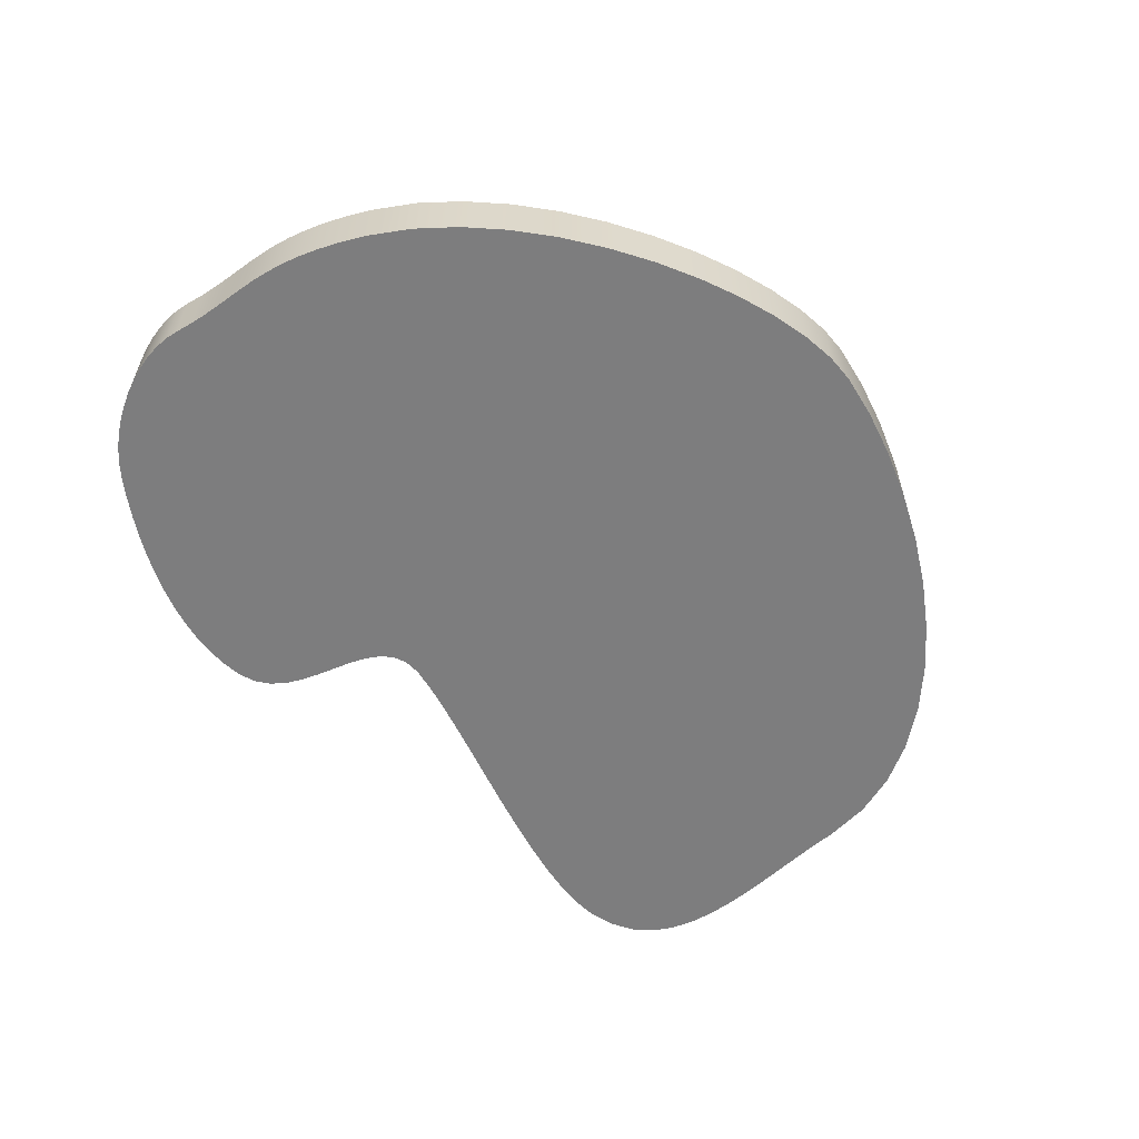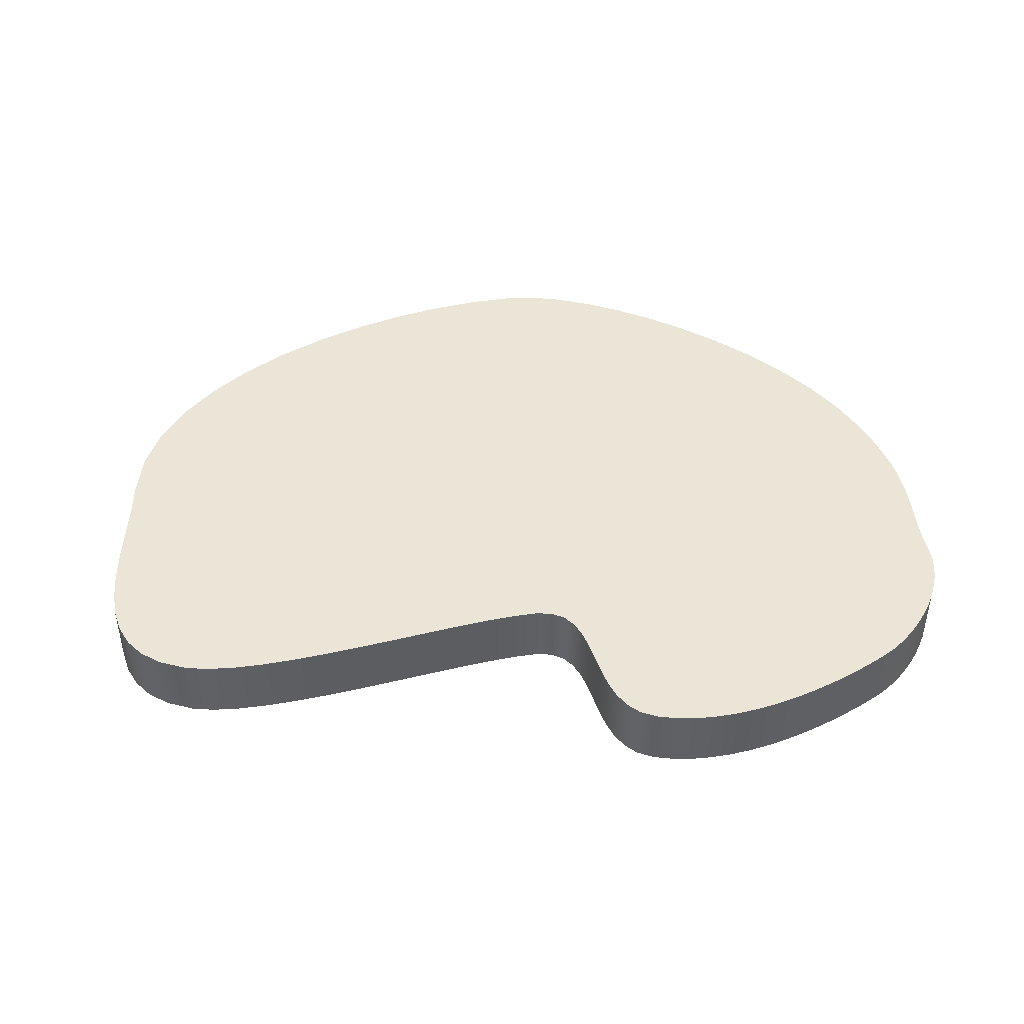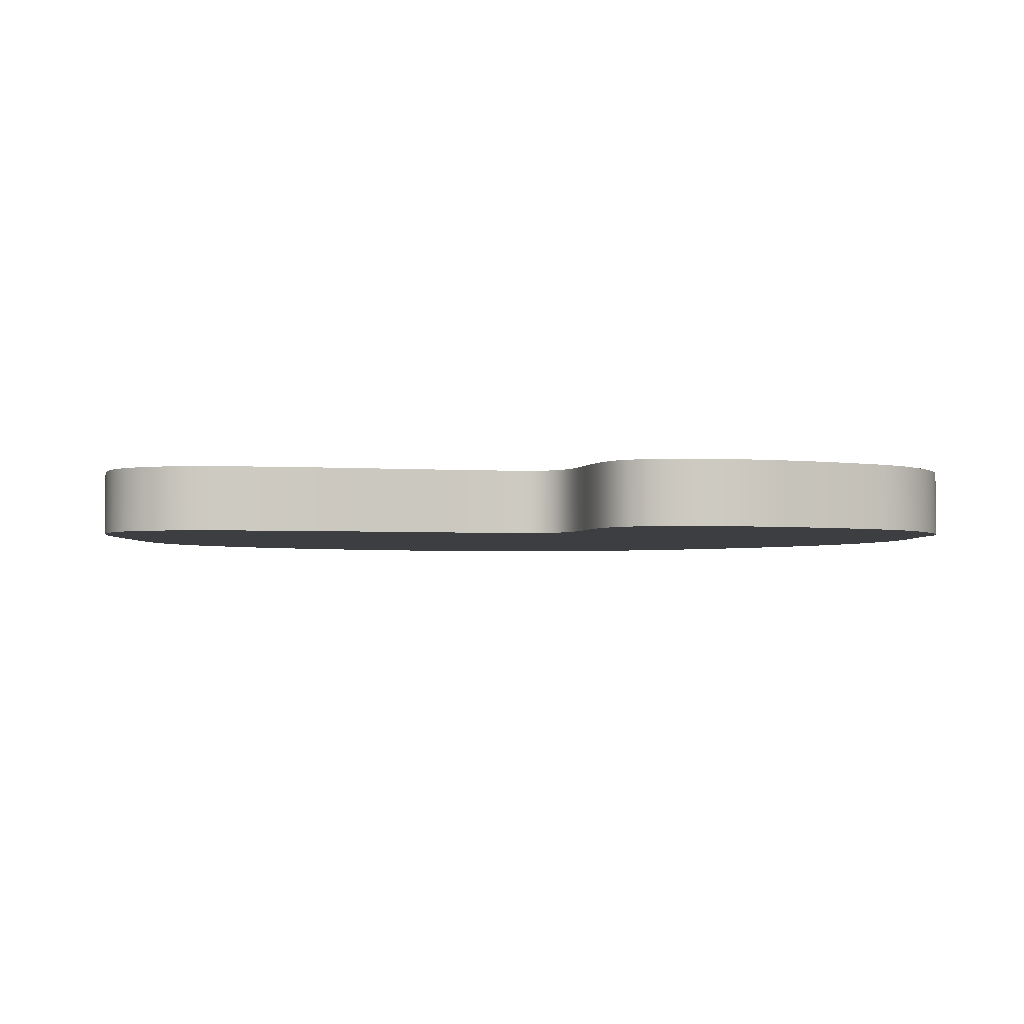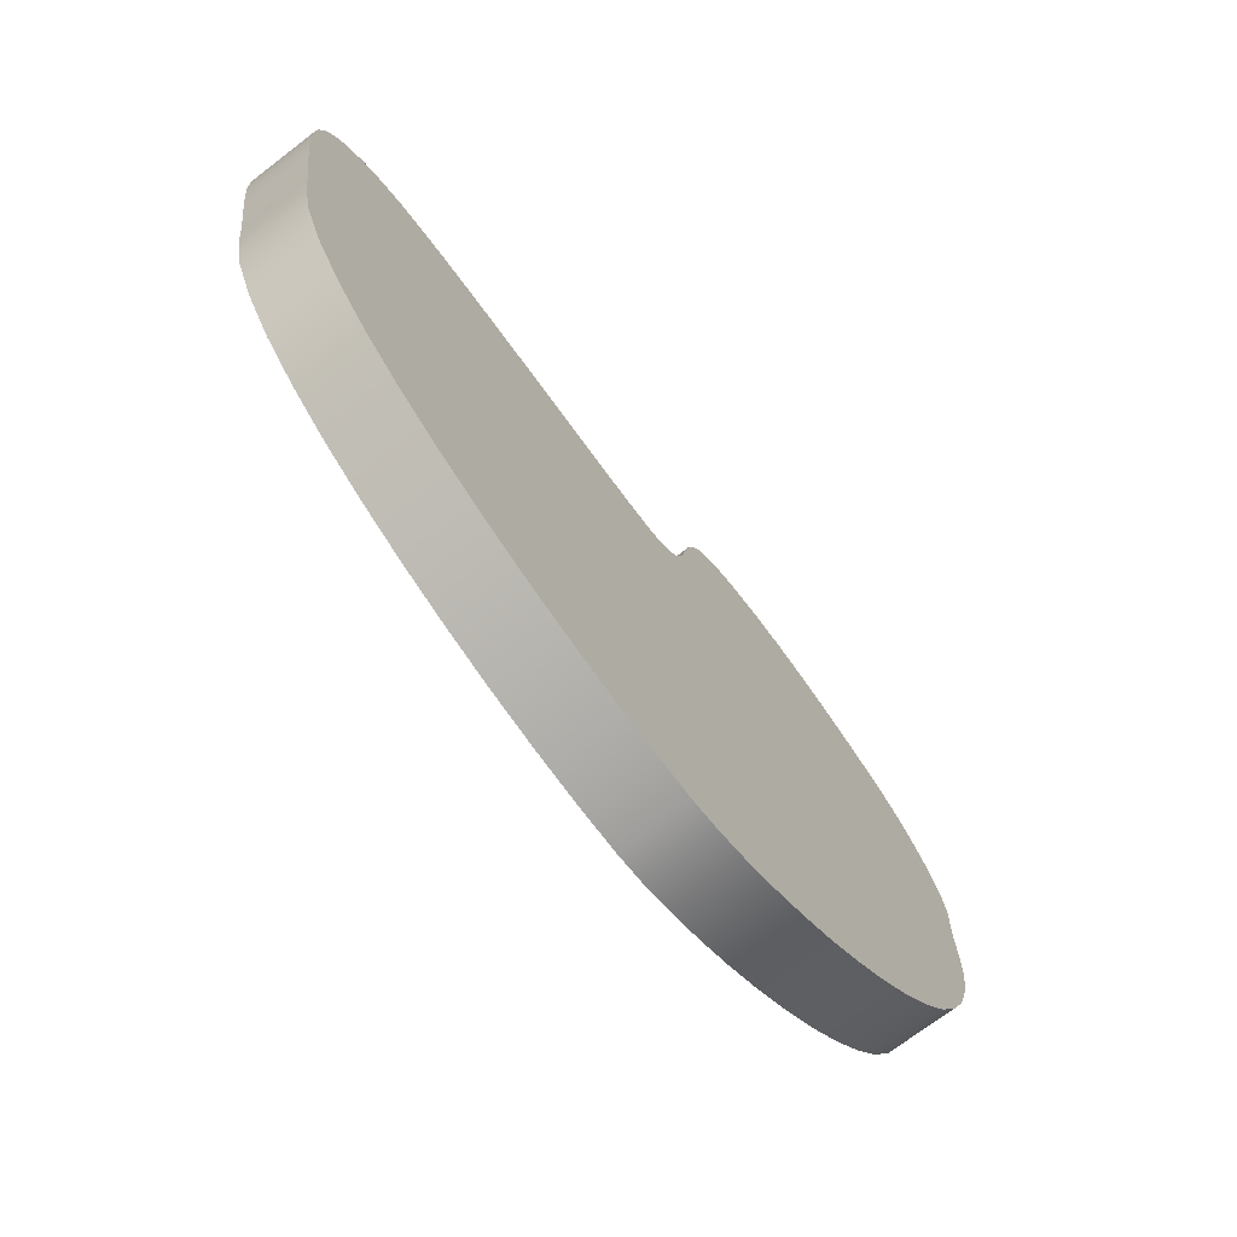
<metadata>
{"format":"obj","ext":"obj","renderer":"f3d","projection":"perspective","resolution":1024,"background":"white","views":[{"elev":-59.2,"azim":124.3,"up":"+Y"},{"elev":44.2,"azim":-7.0,"up":"+Y"},{"elev":-3.2,"azim":-4.2,"up":"+Y"},{"elev":-71.5,"azim":-52.6,"up":"+Z"}]}
</metadata>
<code>
o Curve.001_Oval-1
v 0.1525 0.01 0.1877
v 0.144 0.01 0.1886
v 0.1345 0.01 0.1899
v 0.1243 0.01 0.1915
v 0.1135 0.01 0.1932
v 0.1024 0.01 0.195
v 0.09141 0.01 0.1966
v 0.08069 0.01 0.1978
v 0.07054 0.01 0.1987
v 0.06122 0.01 0.1989
v 0.05302 0.01 0.1984
v 0.04618 0.01 0.1971
v 0.03826 0.01 0.1937
v 0.03226 0.01 0.1893
v 0.02796 0.01 0.1839
v 0.02514 0.01 0.1776
v 0.02357 0.01 0.1706
v 0.02303 0.01 0.1629
v 0.02331 0.01 0.1548
v 0.02419 0.01 0.1463
v 0.02543 0.01 0.1376
v 0.02682 0.01 0.1288
v 0.02814 0.01 0.1201
v 0.02917 0.01 0.1114
v 0.03211 0.01 0.09765
v 0.03797 0.01 0.08491
v 0.04637 0.01 0.07323
v 0.0569 0.01 0.06263
v 0.06918 0.01 0.05317
v 0.08283 0.01 0.04486
v 0.09745 0.01 0.03773
v 0.1127 0.01 0.03184
v 0.1281 0.01 0.02719
v 0.1433 0.01 0.02383
v 0.1579 0.01 0.02179
v 0.1716 0.01 0.02111
v 0.1802 0.01 0.02195
v 0.1899 0.01 0.0244
v 0.2004 0.01 0.02835
v 0.2116 0.01 0.03367
v 0.2229 0.01 0.04024
v 0.2343 0.01 0.04795
v 0.2455 0.01 0.05667
v 0.256 0.01 0.0663
v 0.2658 0.01 0.0767
v 0.2744 0.01 0.08777
v 0.2817 0.01 0.09938
v 0.2873 0.01 0.1114
v 0.29 0.01 0.1188
v 0.2919 0.01 0.1254
v 0.2933 0.01 0.1313
v 0.2941 0.01 0.1368
v 0.2946 0.01 0.1418
v 0.2947 0.01 0.1465
v 0.2947 0.01 0.151
v 0.2945 0.01 0.1554
v 0.2943 0.01 0.1599
v 0.2942 0.01 0.1646
v 0.2943 0.01 0.1695
v 0.2947 0.01 0.1749
v 0.2947 0.01 0.1786
v 0.2943 0.01 0.1826
v 0.2933 0.01 0.1867
v 0.2918 0.01 0.1909
v 0.2899 0.01 0.1951
v 0.2876 0.01 0.1992
v 0.2849 0.01 0.2032
v 0.2818 0.01 0.207
v 0.2785 0.01 0.2106
v 0.2749 0.01 0.2139
v 0.2711 0.01 0.2168
v 0.2671 0.01 0.2193
v 0.2612 0.01 0.2224
v 0.255 0.01 0.2254
v 0.2486 0.01 0.2281
v 0.2421 0.01 0.2306
v 0.2355 0.01 0.2327
v 0.2289 0.01 0.2345
v 0.2223 0.01 0.2359
v 0.2158 0.01 0.2368
v 0.2094 0.01 0.2373
v 0.2032 0.01 0.2371
v 0.1971 0.01 0.2364
v 0.1914 0.01 0.235
v 0.1864 0.01 0.2326
v 0.1827 0.01 0.2291
v 0.18 0.01 0.2246
v 0.1781 0.01 0.2195
v 0.1768 0.01 0.2141
v 0.1757 0.01 0.2085
v 0.1746 0.01 0.2031
v 0.1732 0.01 0.1981
v 0.1713 0.01 0.1938
v 0.1685 0.01 0.1904
v 0.1647 0.01 0.1881
v 0.1596 0.01 0.1873
v 0.1525 -0.01 0.1877
v 0.144 -0.01 0.1886
v 0.1345 -0.01 0.1899
v 0.1243 -0.01 0.1915
v 0.1135 -0.01 0.1932
v 0.1024 -0.01 0.195
v 0.09141 -0.01 0.1966
v 0.08069 -0.01 0.1978
v 0.07054 -0.01 0.1987
v 0.06122 -0.01 0.1989
v 0.05302 -0.01 0.1984
v 0.04618 -0.01 0.1971
v 0.03826 -0.01 0.1937
v 0.03226 -0.01 0.1893
v 0.02796 -0.01 0.1839
v 0.02514 -0.01 0.1776
v 0.02357 -0.01 0.1706
v 0.02303 -0.01 0.1629
v 0.02331 -0.01 0.1548
v 0.02419 -0.01 0.1463
v 0.02543 -0.01 0.1376
v 0.02682 -0.01 0.1288
v 0.02814 -0.01 0.1201
v 0.02917 -0.01 0.1114
v 0.03211 -0.01 0.09765
v 0.03797 -0.01 0.08491
v 0.04637 -0.01 0.07323
v 0.0569 -0.01 0.06263
v 0.06918 -0.01 0.05317
v 0.08283 -0.01 0.04486
v 0.09745 -0.01 0.03773
v 0.1127 -0.01 0.03184
v 0.1281 -0.01 0.02719
v 0.1433 -0.01 0.02383
v 0.1579 -0.01 0.02179
v 0.1716 -0.01 0.02111
v 0.1802 -0.01 0.02195
v 0.1899 -0.01 0.0244
v 0.2004 -0.01 0.02835
v 0.2116 -0.01 0.03367
v 0.2229 -0.01 0.04024
v 0.2343 -0.01 0.04795
v 0.2455 -0.01 0.05667
v 0.256 -0.01 0.0663
v 0.2658 -0.01 0.0767
v 0.2744 -0.01 0.08777
v 0.2817 -0.01 0.09938
v 0.2873 -0.01 0.1114
v 0.29 -0.01 0.1188
v 0.2919 -0.01 0.1254
v 0.2933 -0.01 0.1313
v 0.2941 -0.01 0.1368
v 0.2946 -0.01 0.1418
v 0.2947 -0.01 0.1465
v 0.2947 -0.01 0.151
v 0.2945 -0.01 0.1554
v 0.2943 -0.01 0.1599
v 0.2942 -0.01 0.1646
v 0.2943 -0.01 0.1695
v 0.2947 -0.01 0.1749
v 0.2947 -0.01 0.1786
v 0.2943 -0.01 0.1826
v 0.2933 -0.01 0.1867
v 0.2918 -0.01 0.1909
v 0.2899 -0.01 0.1951
v 0.2876 -0.01 0.1992
v 0.2849 -0.01 0.2032
v 0.2818 -0.01 0.207
v 0.2785 -0.01 0.2106
v 0.2749 -0.01 0.2139
v 0.2711 -0.01 0.2168
v 0.2671 -0.01 0.2193
v 0.2612 -0.01 0.2224
v 0.255 -0.01 0.2254
v 0.2486 -0.01 0.2281
v 0.2421 -0.01 0.2306
v 0.2355 -0.01 0.2327
v 0.2289 -0.01 0.2345
v 0.2223 -0.01 0.2359
v 0.2158 -0.01 0.2368
v 0.2094 -0.01 0.2373
v 0.2032 -0.01 0.2371
v 0.1971 -0.01 0.2364
v 0.1914 -0.01 0.235
v 0.1864 -0.01 0.2326
v 0.1827 -0.01 0.2291
v 0.18 -0.01 0.2246
v 0.1781 -0.01 0.2195
v 0.1768 -0.01 0.2141
v 0.1757 -0.01 0.2085
v 0.1746 -0.01 0.2031
v 0.1732 -0.01 0.1981
v 0.1713 -0.01 0.1938
v 0.1685 -0.01 0.1904
v 0.1647 -0.01 0.1881
v 0.1596 -0.01 0.1873
v 0.1525 -0.01 0.1877
v 0.1525 0.01 0.1877
v 0.144 -0.01 0.1886
v 0.144 0.01 0.1886
v 0.1345 -0.01 0.1899
v 0.1345 0.01 0.1899
v 0.1243 -0.01 0.1915
v 0.1243 0.01 0.1915
v 0.1135 -0.01 0.1932
v 0.1135 0.01 0.1932
v 0.1024 -0.01 0.195
v 0.1024 0.01 0.195
v 0.09141 -0.01 0.1966
v 0.09141 0.01 0.1966
v 0.08069 -0.01 0.1978
v 0.08069 0.01 0.1978
v 0.07054 -0.01 0.1987
v 0.07054 0.01 0.1987
v 0.06122 -0.01 0.1989
v 0.06122 0.01 0.1989
v 0.05302 -0.01 0.1984
v 0.05302 0.01 0.1984
v 0.04618 -0.01 0.1971
v 0.04618 0.01 0.1971
v 0.03826 -0.01 0.1937
v 0.03826 0.01 0.1937
v 0.03226 -0.01 0.1893
v 0.03226 0.01 0.1893
v 0.02796 -0.01 0.1839
v 0.02796 0.01 0.1839
v 0.02514 -0.01 0.1776
v 0.02514 0.01 0.1776
v 0.02357 -0.01 0.1706
v 0.02357 0.01 0.1706
v 0.02303 -0.01 0.1629
v 0.02303 0.01 0.1629
v 0.02331 -0.01 0.1548
v 0.02331 0.01 0.1548
v 0.02419 -0.01 0.1463
v 0.02419 0.01 0.1463
v 0.02543 -0.01 0.1376
v 0.02543 0.01 0.1376
v 0.02682 -0.01 0.1288
v 0.02682 0.01 0.1288
v 0.02814 -0.01 0.1201
v 0.02814 0.01 0.1201
v 0.02917 -0.01 0.1114
v 0.02917 0.01 0.1114
v 0.03211 -0.01 0.09765
v 0.03211 0.01 0.09765
v 0.03797 -0.01 0.08491
v 0.03797 0.01 0.08491
v 0.04637 -0.01 0.07323
v 0.04637 0.01 0.07323
v 0.0569 -0.01 0.06263
v 0.0569 0.01 0.06263
v 0.06918 -0.01 0.05317
v 0.06918 0.01 0.05317
v 0.08283 -0.01 0.04486
v 0.08283 0.01 0.04486
v 0.09745 -0.01 0.03773
v 0.09745 0.01 0.03773
v 0.1127 -0.01 0.03184
v 0.1127 0.01 0.03184
v 0.1281 -0.01 0.02719
v 0.1281 0.01 0.02719
v 0.1433 -0.01 0.02383
v 0.1433 0.01 0.02383
v 0.1579 -0.01 0.02179
v 0.1579 0.01 0.02179
v 0.1716 -0.01 0.02111
v 0.1716 0.01 0.02111
v 0.1802 -0.01 0.02195
v 0.1802 0.01 0.02195
v 0.1899 -0.01 0.0244
v 0.1899 0.01 0.0244
v 0.2004 -0.01 0.02835
v 0.2004 0.01 0.02835
v 0.2116 -0.01 0.03367
v 0.2116 0.01 0.03367
v 0.2229 -0.01 0.04024
v 0.2229 0.01 0.04024
v 0.2343 -0.01 0.04795
v 0.2343 0.01 0.04795
v 0.2455 -0.01 0.05667
v 0.2455 0.01 0.05667
v 0.256 -0.01 0.0663
v 0.256 0.01 0.0663
v 0.2658 -0.01 0.0767
v 0.2658 0.01 0.0767
v 0.2744 -0.01 0.08777
v 0.2744 0.01 0.08777
v 0.2817 -0.01 0.09938
v 0.2817 0.01 0.09938
v 0.2873 -0.01 0.1114
v 0.2873 0.01 0.1114
v 0.29 -0.01 0.1188
v 0.29 0.01 0.1188
v 0.2919 -0.01 0.1254
v 0.2919 0.01 0.1254
v 0.2933 -0.01 0.1313
v 0.2933 0.01 0.1313
v 0.2941 -0.01 0.1368
v 0.2941 0.01 0.1368
v 0.2946 -0.01 0.1418
v 0.2946 0.01 0.1418
v 0.2947 -0.01 0.1465
v 0.2947 0.01 0.1465
v 0.2947 -0.01 0.151
v 0.2947 0.01 0.151
v 0.2945 -0.01 0.1554
v 0.2945 0.01 0.1554
v 0.2943 -0.01 0.1599
v 0.2943 0.01 0.1599
v 0.2942 -0.01 0.1646
v 0.2942 0.01 0.1646
v 0.2943 -0.01 0.1695
v 0.2943 0.01 0.1695
v 0.2947 -0.01 0.1749
v 0.2947 0.01 0.1749
v 0.2947 -0.01 0.1786
v 0.2947 0.01 0.1786
v 0.2943 -0.01 0.1826
v 0.2943 0.01 0.1826
v 0.2933 -0.01 0.1867
v 0.2933 0.01 0.1867
v 0.2918 -0.01 0.1909
v 0.2918 0.01 0.1909
v 0.2899 -0.01 0.1951
v 0.2899 0.01 0.1951
v 0.2876 -0.01 0.1992
v 0.2876 0.01 0.1992
v 0.2849 -0.01 0.2032
v 0.2849 0.01 0.2032
v 0.2818 -0.01 0.207
v 0.2818 0.01 0.207
v 0.2785 -0.01 0.2106
v 0.2785 0.01 0.2106
v 0.2749 -0.01 0.2139
v 0.2749 0.01 0.2139
v 0.2711 -0.01 0.2168
v 0.2711 0.01 0.2168
v 0.2671 -0.01 0.2193
v 0.2671 0.01 0.2193
v 0.2612 -0.01 0.2224
v 0.2612 0.01 0.2224
v 0.255 -0.01 0.2254
v 0.255 0.01 0.2254
v 0.2486 -0.01 0.2281
v 0.2486 0.01 0.2281
v 0.2421 -0.01 0.2306
v 0.2421 0.01 0.2306
v 0.2355 -0.01 0.2327
v 0.2355 0.01 0.2327
v 0.2289 -0.01 0.2345
v 0.2289 0.01 0.2345
v 0.2223 -0.01 0.2359
v 0.2223 0.01 0.2359
v 0.2158 -0.01 0.2368
v 0.2158 0.01 0.2368
v 0.2094 -0.01 0.2373
v 0.2094 0.01 0.2373
v 0.2032 -0.01 0.2371
v 0.2032 0.01 0.2371
v 0.1971 -0.01 0.2364
v 0.1971 0.01 0.2364
v 0.1914 -0.01 0.235
v 0.1914 0.01 0.235
v 0.1864 -0.01 0.2326
v 0.1864 0.01 0.2326
v 0.1827 -0.01 0.2291
v 0.1827 0.01 0.2291
v 0.18 -0.01 0.2246
v 0.18 0.01 0.2246
v 0.1781 -0.01 0.2195
v 0.1781 0.01 0.2195
v 0.1768 -0.01 0.2141
v 0.1768 0.01 0.2141
v 0.1757 -0.01 0.2085
v 0.1757 0.01 0.2085
v 0.1746 -0.01 0.2031
v 0.1746 0.01 0.2031
v 0.1732 -0.01 0.1981
v 0.1732 0.01 0.1981
v 0.1713 -0.01 0.1938
v 0.1713 0.01 0.1938
v 0.1685 -0.01 0.1904
v 0.1685 0.01 0.1904
v 0.1647 -0.01 0.1881
v 0.1647 0.01 0.1881
v 0.1596 -0.01 0.1873
v 0.1596 0.01 0.1873
f 35 37 36
f 34 37 35
f 34 38 37
f 33 38 34
f 33 39 38
f 32 39 33
f 32 40 39
f 31 40 32
f 31 41 40
f 30 41 31
f 30 42 41
f 29 42 30
f 29 43 42
f 28 43 29
f 28 44 43
f 27 44 28
f 27 45 44
f 26 45 27
f 26 46 45
f 25 46 26
f 25 47 46
f 24 47 25
f 24 48 47
f 23 48 24
f 23 49 48
f 23 50 49
f 22 50 23
f 22 51 50
f 21 51 22
f 21 52 51
f 21 53 52
f 20 53 21
f 20 54 53
f 19 54 20
f 19 55 54
f 19 56 55
f 18 56 19
f 18 57 56
f 18 58 57
f 17 58 18
f 17 59 58
f 17 60 59
f 16 60 17
f 16 61 60
f 15 61 16
f 15 62 61
f 15 63 62
f 14 96 15
f 96 63 15
f 96 64 63
f 14 1 96
f 95 64 96
f 14 2 1
f 94 64 95
f 14 3 2
f 13 3 14
f 13 4 3
f 93 64 94
f 93 65 64
f 13 5 4
f 13 6 5
f 12 6 13
f 92 65 93
f 12 7 6
f 92 66 65
f 12 8 7
f 11 8 12
f 11 9 8
f 91 66 92
f 10 9 11
f 91 67 66
f 90 67 91
f 90 68 67
f 90 69 68
f 89 69 90
f 89 70 69
f 89 71 70
f 88 71 89
f 88 72 71
f 88 73 72
f 87 73 88
f 87 74 73
f 86 74 87
f 86 75 74
f 86 76 75
f 85 76 86
f 85 77 76
f 84 77 85
f 84 78 77
f 84 79 78
f 83 79 84
f 83 80 79
f 82 80 83
f 82 81 80
f 133 131 132
f 133 130 131
f 134 130 133
f 134 129 130
f 135 129 134
f 135 128 129
f 136 128 135
f 136 127 128
f 137 127 136
f 137 126 127
f 138 126 137
f 138 125 126
f 139 125 138
f 139 124 125
f 140 124 139
f 140 123 124
f 141 123 140
f 141 122 123
f 142 122 141
f 142 121 122
f 143 121 142
f 143 120 121
f 144 120 143
f 144 119 120
f 145 119 144
f 146 119 145
f 146 118 119
f 147 118 146
f 147 117 118
f 148 117 147
f 149 117 148
f 149 116 117
f 150 116 149
f 150 115 116
f 151 115 150
f 152 115 151
f 152 114 115
f 153 114 152
f 154 114 153
f 154 113 114
f 155 113 154
f 156 113 155
f 156 112 113
f 157 112 156
f 157 111 112
f 158 111 157
f 159 111 158
f 192 110 111
f 159 192 111
f 160 192 159
f 97 110 192
f 160 191 192
f 98 110 97
f 160 190 191
f 99 110 98
f 99 109 110
f 100 109 99
f 160 189 190
f 161 189 160
f 101 109 100
f 102 109 101
f 102 108 109
f 161 188 189
f 103 108 102
f 162 188 161
f 104 108 103
f 104 107 108
f 105 107 104
f 162 187 188
f 105 106 107
f 163 187 162
f 163 186 187
f 164 186 163
f 165 186 164
f 165 185 186
f 166 185 165
f 167 185 166
f 167 184 185
f 168 184 167
f 169 184 168
f 169 183 184
f 170 183 169
f 170 182 183
f 171 182 170
f 172 182 171
f 172 181 182
f 173 181 172
f 173 180 181
f 174 180 173
f 175 180 174
f 175 179 180
f 176 179 175
f 176 178 179
f 177 178 176
f 194 196 195 193
f 196 198 197 195
f 198 200 199 197
f 200 202 201 199
f 202 204 203 201
f 204 206 205 203
f 206 208 207 205
f 208 210 209 207
f 210 212 211 209
f 212 214 213 211
f 214 216 215 213
f 216 218 217 215
f 218 220 219 217
f 220 222 221 219
f 222 224 223 221
f 224 226 225 223
f 226 228 227 225
f 228 230 229 227
f 230 232 231 229
f 232 234 233 231
f 234 236 235 233
f 236 238 237 235
f 238 240 239 237
f 240 242 241 239
f 242 244 243 241
f 244 246 245 243
f 246 248 247 245
f 248 250 249 247
f 250 252 251 249
f 252 254 253 251
f 254 256 255 253
f 256 258 257 255
f 258 260 259 257
f 260 262 261 259
f 262 264 263 261
f 264 266 265 263
f 266 268 267 265
f 268 270 269 267
f 270 272 271 269
f 272 274 273 271
f 274 276 275 273
f 276 278 277 275
f 278 280 279 277
f 280 282 281 279
f 282 284 283 281
f 284 286 285 283
f 286 288 287 285
f 288 290 289 287
f 290 292 291 289
f 292 294 293 291
f 294 296 295 293
f 296 298 297 295
f 298 300 299 297
f 300 302 301 299
f 302 304 303 301
f 304 306 305 303
f 306 308 307 305
f 308 310 309 307
f 310 312 311 309
f 312 314 313 311
f 314 316 315 313
f 316 318 317 315
f 318 320 319 317
f 320 322 321 319
f 322 324 323 321
f 324 326 325 323
f 326 328 327 325
f 328 330 329 327
f 330 332 331 329
f 332 334 333 331
f 334 336 335 333
f 336 338 337 335
f 338 340 339 337
f 340 342 341 339
f 342 344 343 341
f 344 346 345 343
f 346 348 347 345
f 348 350 349 347
f 350 352 351 349
f 352 354 353 351
f 354 356 355 353
f 356 358 357 355
f 358 360 359 357
f 360 362 361 359
f 362 364 363 361
f 364 366 365 363
f 366 368 367 365
f 368 370 369 367
f 370 372 371 369
f 372 374 373 371
f 374 376 375 373
f 376 378 377 375
f 378 380 379 377
f 380 382 381 379
f 382 384 383 381
f 384 194 193 383

</code>
